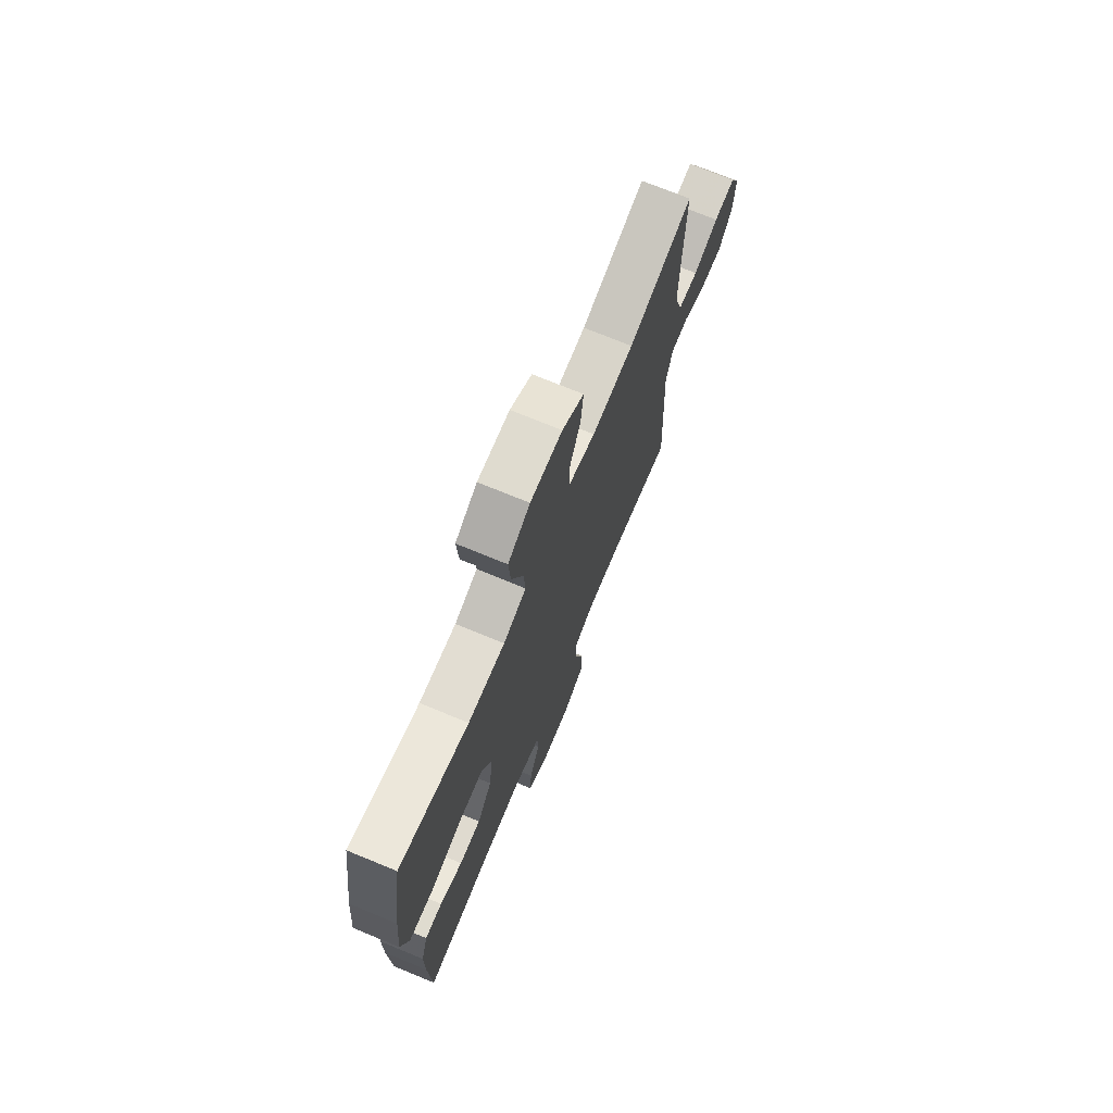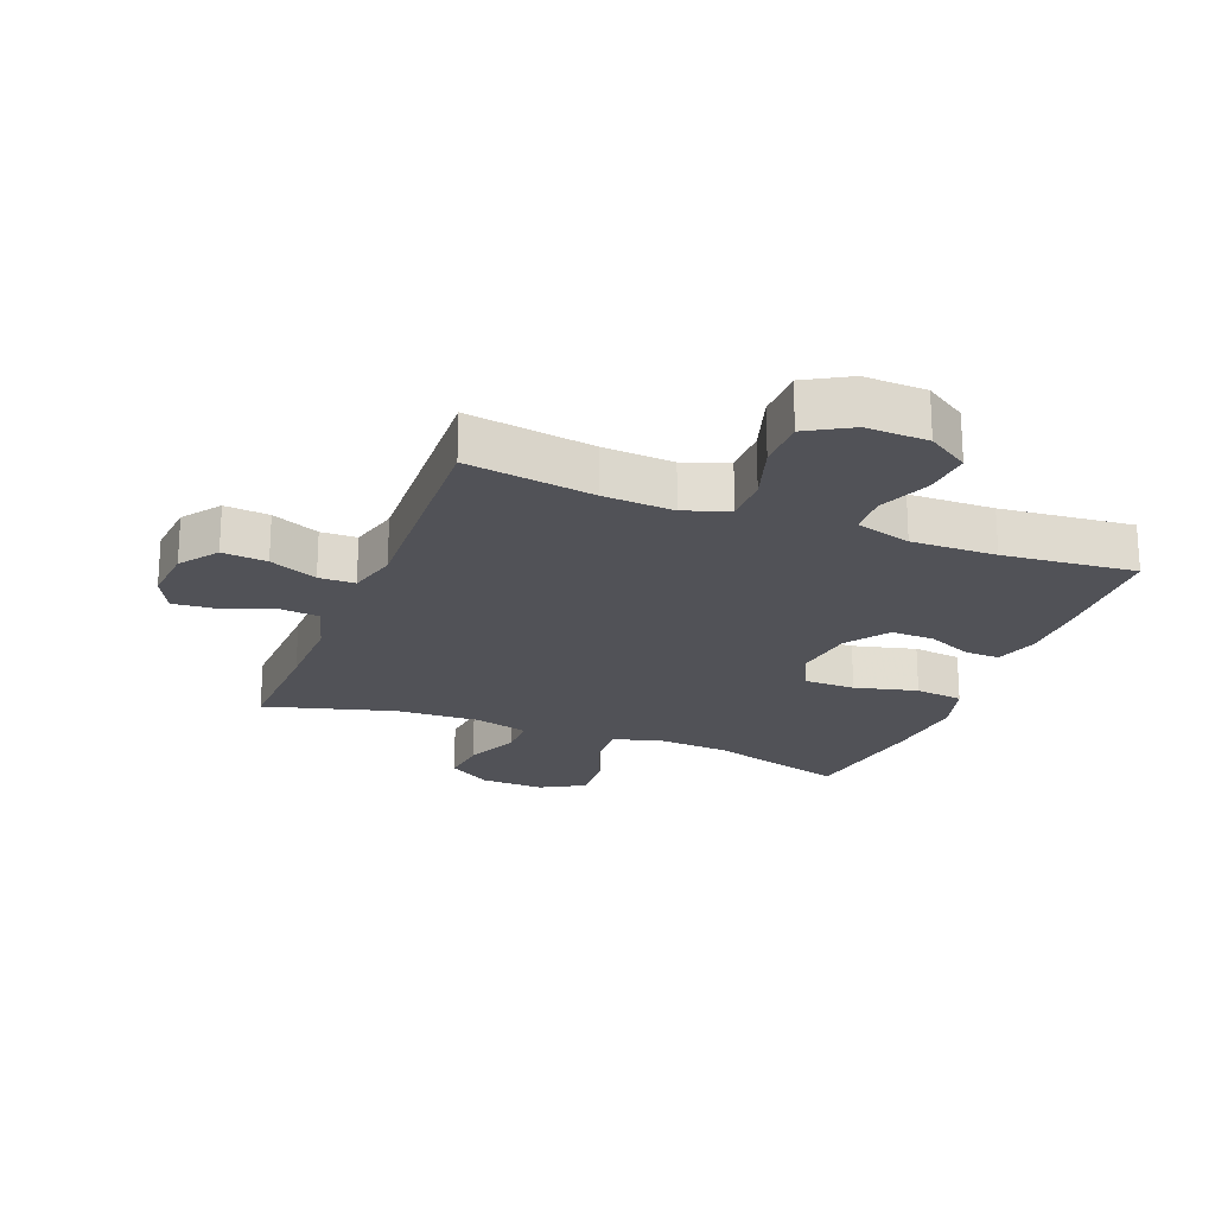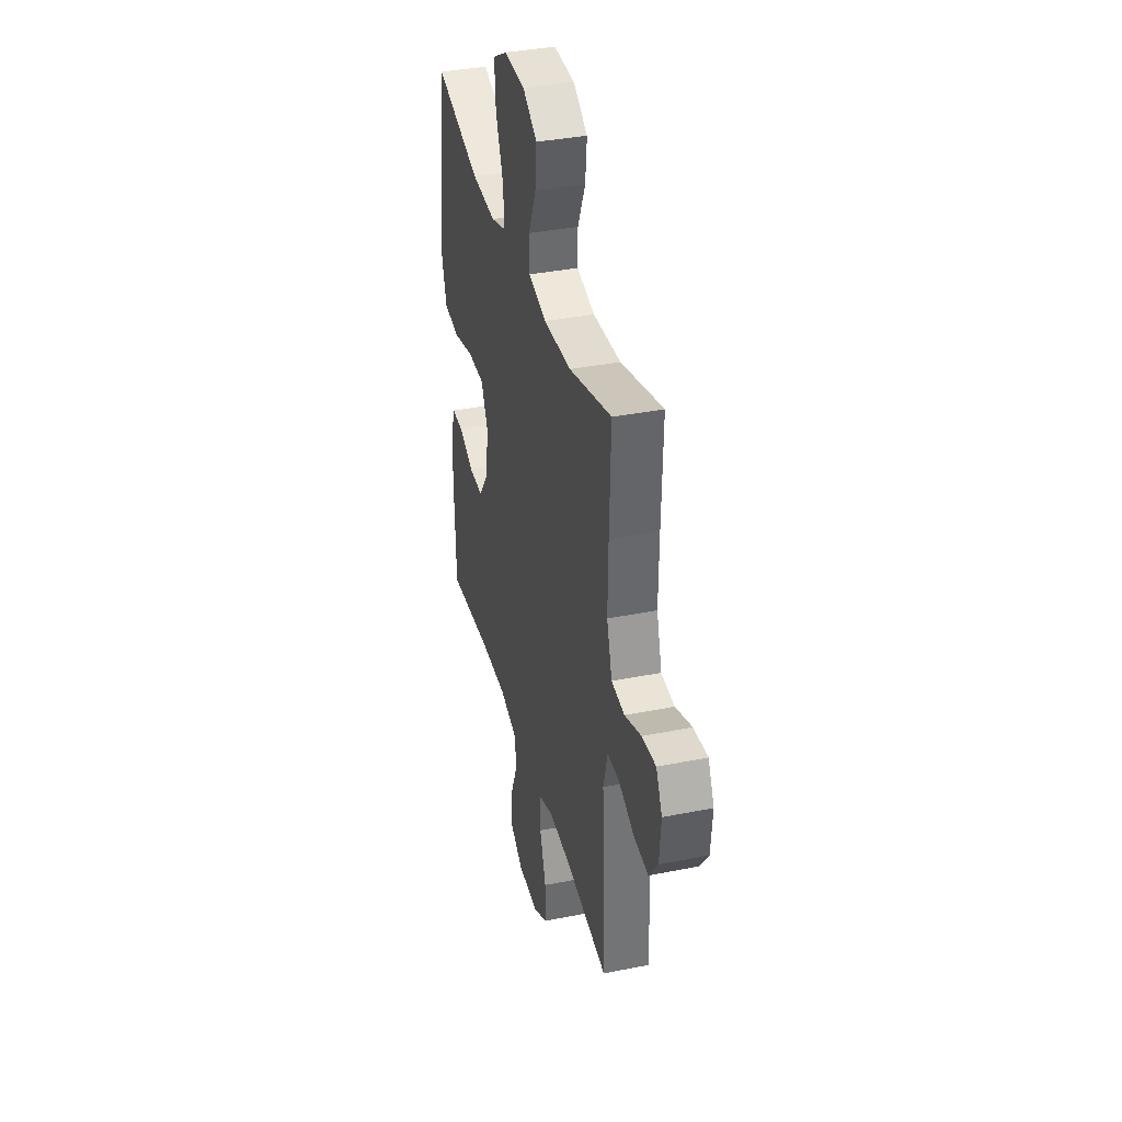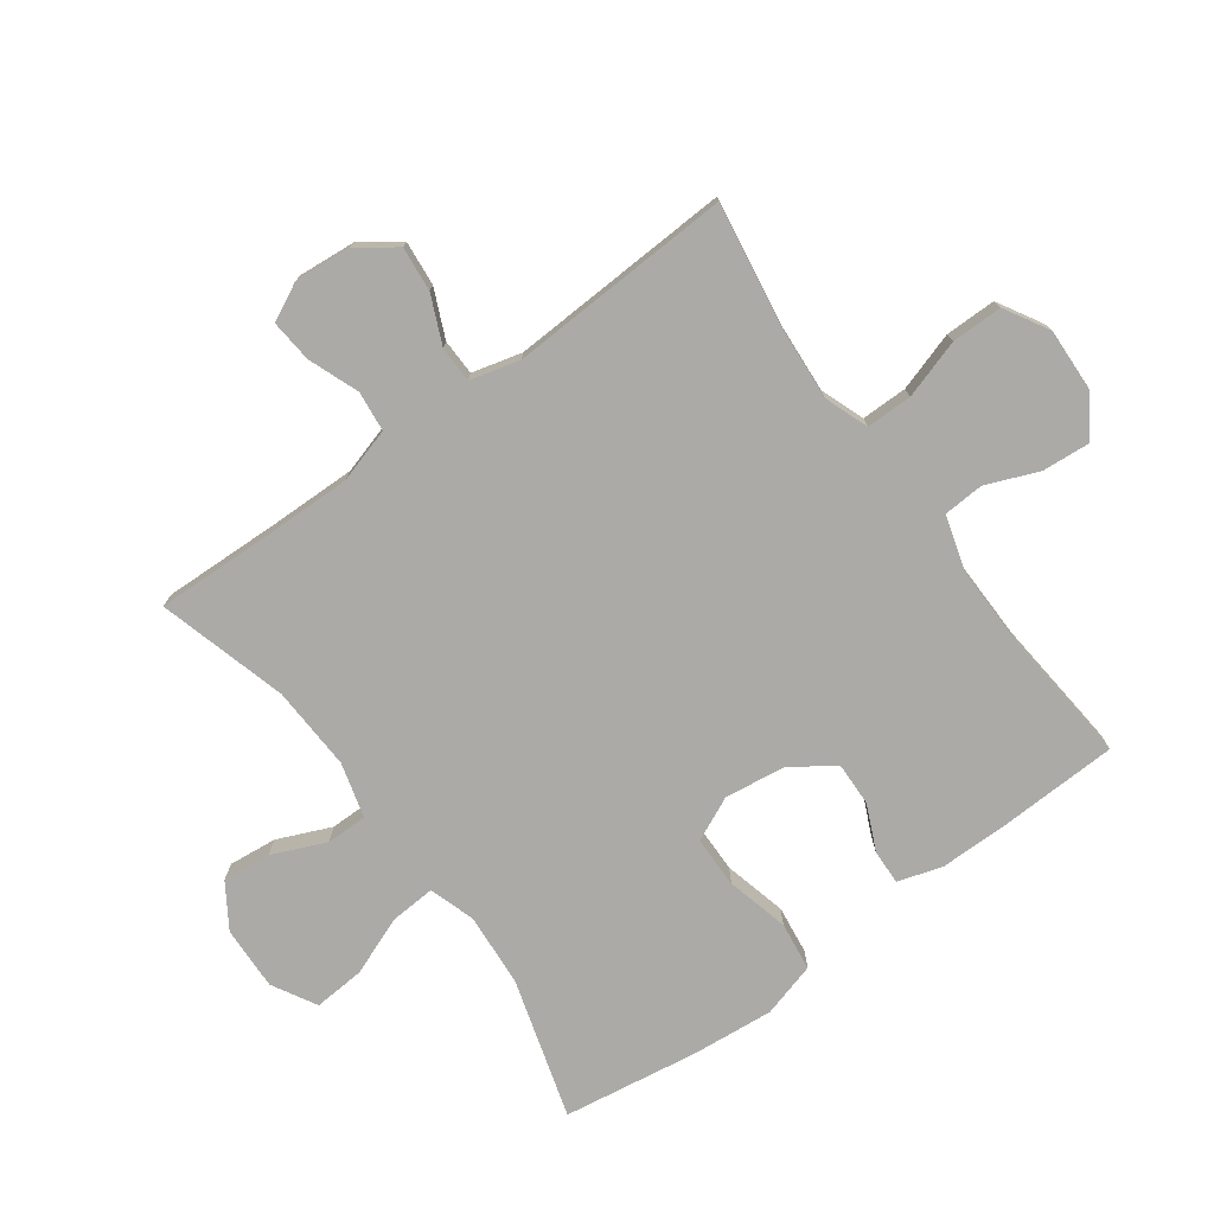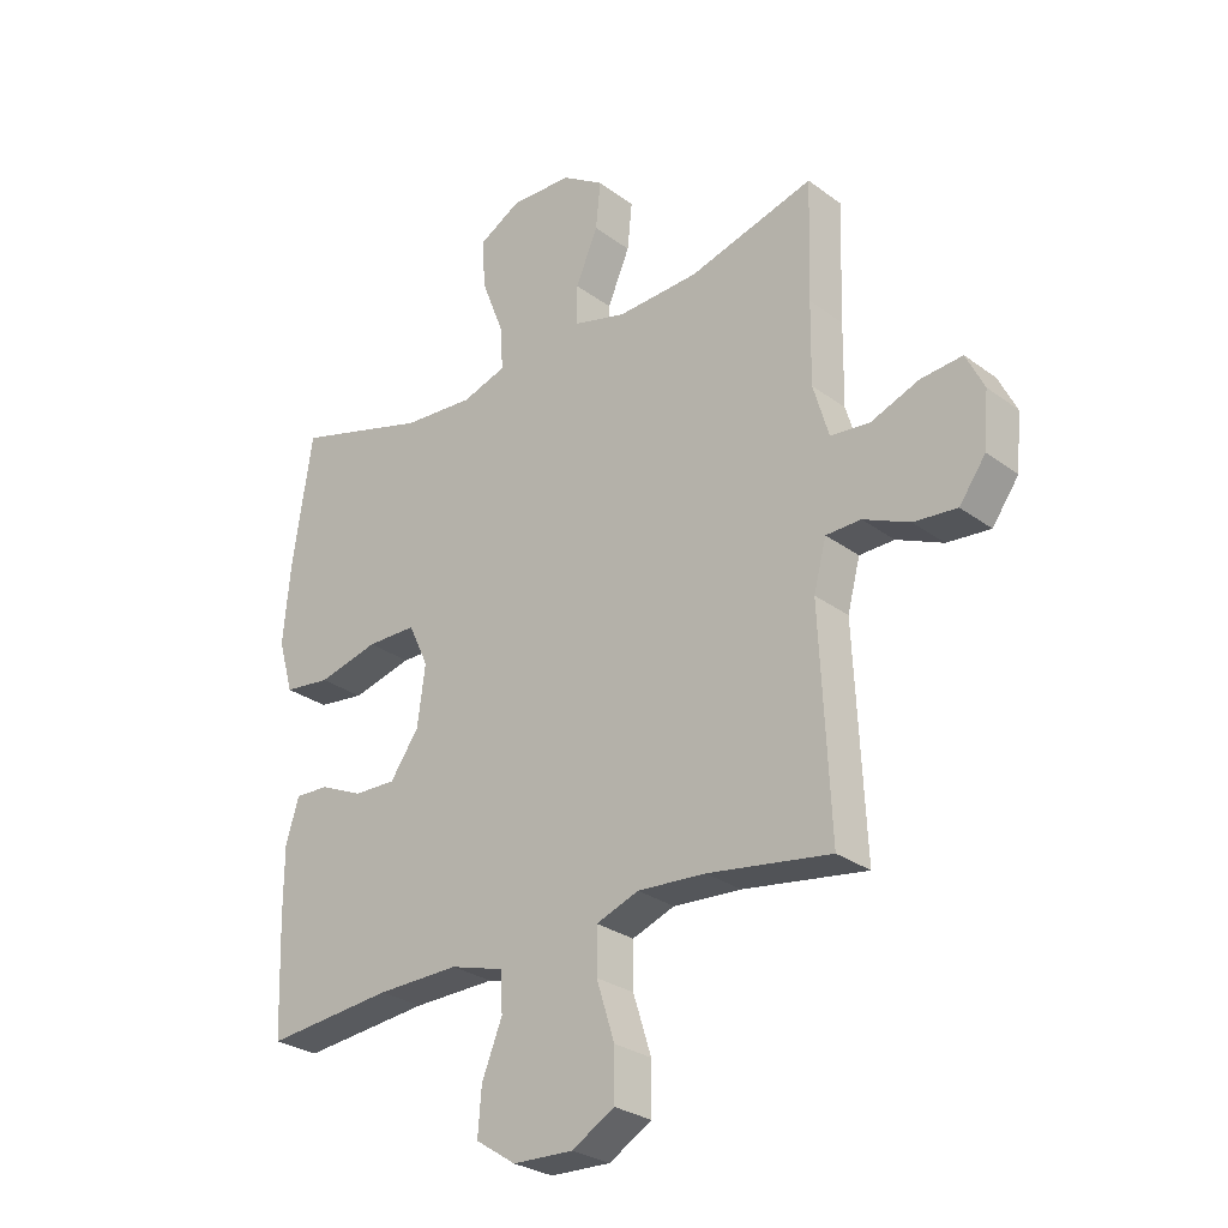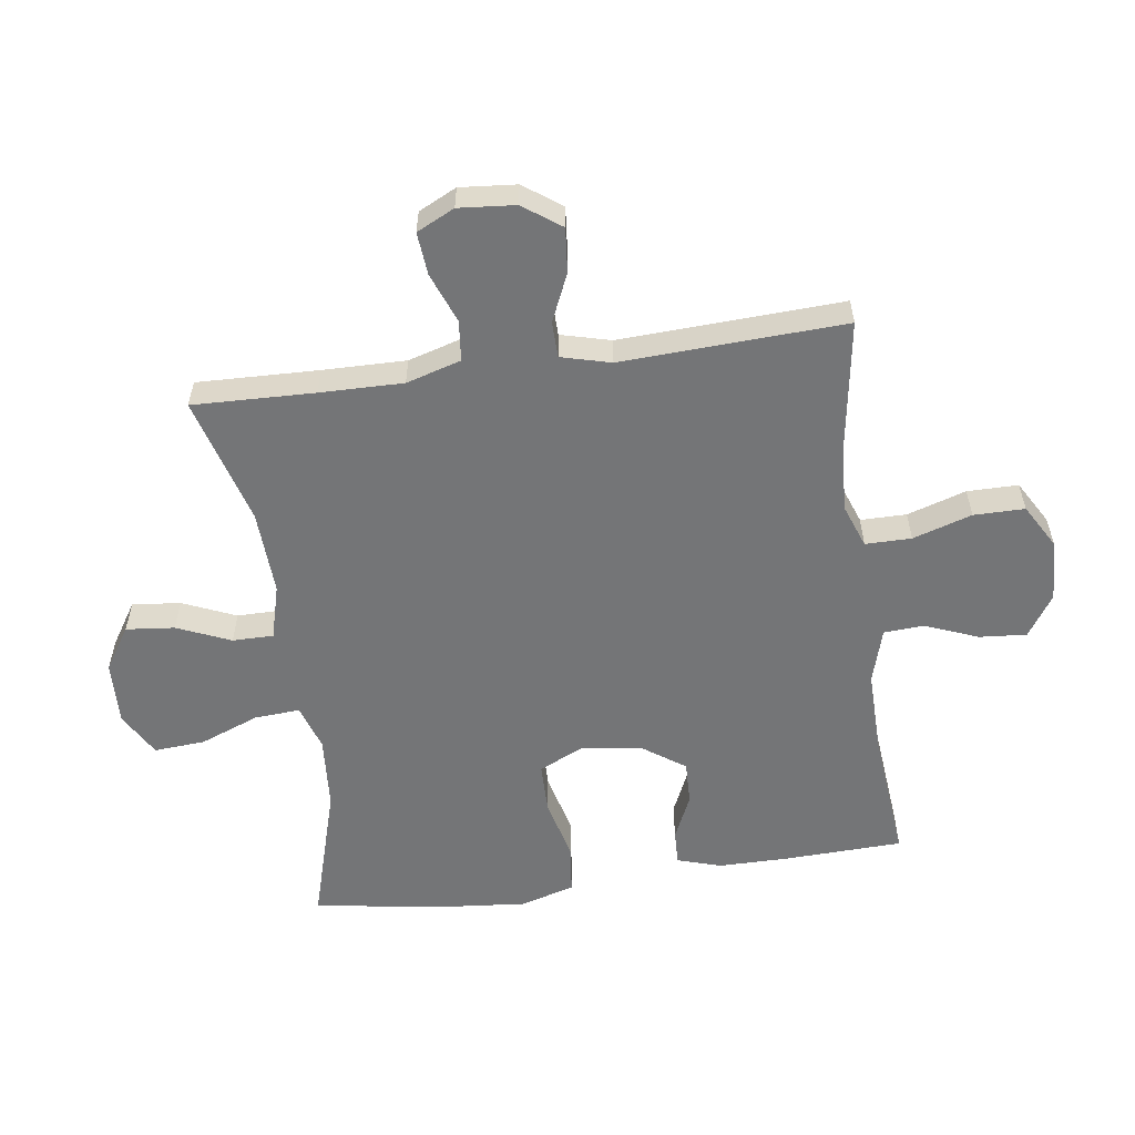
<metadata>
{"format":"obj","ext":"obj","renderer":"f3d","projection":"perspective","resolution":1024,"background":"white","views":[{"elev":72.6,"azim":-67.6,"up":"+Z"},{"elev":-21.5,"azim":158.7,"up":"+Y"},{"elev":37.0,"azim":75.5,"up":"+Z"},{"elev":-75.8,"azim":126.1,"up":"+Y"},{"elev":-28.1,"azim":42.1,"up":"+Z"},{"elev":-56.5,"azim":98.0,"up":"+Y"}]}
</metadata>
<code>
v -0.5 0.07 0.5
v -0.276 0.07 0.434
v -0.157 0.07 0.425
v -0.083 0.07 0.449
v -0.088 0.07 0.522
v -0.125 0.07 0.617
v -0.131 0.07 0.699
v -0.06 0.07 0.739
v 0.043 0.07 0.735
v 0.113 0.07 0.69
v 0.105 0.07 0.612
v 0.068 0.07 0.526
v 0.068 0.07 0.46
v 0.156 0.07 0.436
v 0.292 0.07 0.442
v 0.5 0.07 0.5
v 0.494 0.07 0.304
v 0.492 0.07 0.17
v 0.518 0.07 0.082
v 0.583 0.07 0.075
v 0.664 0.07 0.106
v 0.733 0.07 0.112
v 0.763 0.07 0.051
v 0.755 0.07 -0.04
v 0.711 0.07 -0.101
v 0.639 0.07 -0.094
v 0.562 0.07 -0.06
v 0.504 0.07 -0.061
v 0.483 0.07 -0.141
v 0.5 0.07 -0.5
v 0.295 0.07 -0.468
v 0.182 0.07 -0.46
v 0.111 0.07 -0.486
v 0.111 0.07 -0.56
v 0.141 0.07 -0.655
v 0.141 0.07 -0.737
v 0.07 0.07 -0.778
v -0.03 0.07 -0.774
v -0.097 0.07 -0.73
v -0.091 0.07 -0.654
v -0.057 0.07 -0.569
v -0.061 0.07 -0.504
v -0.15 0.07 -0.478
v -0.287 0.07 -0.48
v -0.5 0.07 -0.5
v -0.507 0.07 -0.309
v -0.507 0.07 -0.196
v -0.485 0.07 -0.125
v -0.429 0.07 -0.127
v -0.356 0.07 -0.16
v -0.286 0.07 -0.162
v -0.238 0.07 -0.094
v -0.225 0.07 0.005
v -0.258 0.07 0.076
v -0.341 0.07 0.077
v -0.442 0.07 0.052
v -0.52 0.07 0.062
v -0.545 0.07 0.15
v -0.533 0.07 0.282
v -0.5 0 0.5
v -0.276 0 0.434
v -0.157 0 0.425
v -0.083 0 0.449
v -0.088 0 0.522
v -0.125 0 0.617
v -0.131 0 0.699
v -0.06 0 0.739
v 0.043 0 0.735
v 0.113 0 0.69
v 0.105 0 0.612
v 0.068 0 0.526
v 0.068 0 0.46
v 0.156 0 0.436
v 0.292 0 0.442
v 0.5 0 0.5
v 0.494 0 0.304
v 0.492 0 0.17
v 0.518 0 0.082
v 0.583 0 0.075
v 0.664 0 0.106
v 0.733 0 0.112
v 0.763 0 0.051
v 0.755 0 -0.04
v 0.711 0 -0.101
v 0.639 0 -0.094
v 0.562 0 -0.06
v 0.504 0 -0.061
v 0.483 0 -0.141
v 0.5 0 -0.5
v 0.295 0 -0.468
v 0.182 0 -0.46
v 0.111 0 -0.486
v 0.111 0 -0.56
v 0.141 0 -0.655
v 0.141 0 -0.737
v 0.07 0 -0.778
v -0.03 0 -0.774
v -0.097 0 -0.73
v -0.091 0 -0.654
v -0.057 0 -0.569
v -0.061 0 -0.504
v -0.15 0 -0.478
v -0.287 0 -0.48
v -0.5 0 -0.5
v -0.507 0 -0.309
v -0.507 0 -0.196
v -0.485 0 -0.125
v -0.429 0 -0.127
v -0.356 0 -0.16
v -0.286 0 -0.162
v -0.238 0 -0.094
v -0.225 0 0.005
v -0.258 0 0.076
v -0.341 0 0.077
v -0.442 0 0.052
v -0.52 0 0.062
v -0.545 0 0.15
v -0.533 0 0.282
f 59 1 2
f 58 59 2
f 57 58 2
f 56 57 2
f 55 56 2
f 54 55 2 3
f 53 54 3 4
f 52 53 4
f 48 49 50
f 47 48 50
f 46 47 50
f 45 46 50
f 44 45 50
f 43 44 50 51
f 42 43 51 52
f 39 40 41
f 38 39 41
f 37 38 41
f 36 37 41
f 35 36 41
f 34 35 41
f 33 34 41 42
f 42 52 4
f 33 42 4
f 32 33 4
f 29 30 31
f 32 4 5
f 31 32 5
f 29 31 5
f 28 29 5
f 25 26 27
f 24 25 27
f 23 24 27
f 22 23 27
f 21 22 27
f 20 21 27
f 19 20 27 28
f 15 16 17
f 14 15 17 18
f 18 19 28
f 14 18 28
f 13 14 28
f 10 11 12
f 9 10 12
f 8 9 12 13
f 6 7 8 13
f 5 6 13 28
f 61 60 118
f 61 118 117
f 61 117 116
f 61 116 115
f 61 115 114
f 62 61 114 113
f 63 62 113 112
f 63 112 111
f 109 108 107
f 109 107 106
f 109 106 105
f 109 105 104
f 109 104 103
f 110 109 103 102
f 111 110 102 101
f 100 99 98
f 100 98 97
f 100 97 96
f 100 96 95
f 100 95 94
f 100 94 93
f 101 100 93 92
f 63 111 101
f 63 101 92
f 63 92 91
f 90 89 88
f 64 63 91
f 64 91 90
f 64 90 88
f 64 88 87
f 86 85 84
f 86 84 83
f 86 83 82
f 86 82 81
f 86 81 80
f 86 80 79
f 87 86 79 78
f 76 75 74
f 77 76 74 73
f 87 78 77
f 87 77 73
f 87 73 72
f 71 70 69
f 71 69 68
f 72 71 68 67
f 72 67 66 65
f 87 72 65 64
f 1 60 61 2
f 2 61 62 3
f 3 62 63 4
f 4 63 64 5
f 5 64 65 6
f 6 65 66 7
f 7 66 67 8
f 8 67 68 9
f 9 68 69 10
f 10 69 70 11
f 11 70 71 12
f 12 71 72 13
f 13 72 73 14
f 14 73 74 15
f 15 74 75 16
f 16 75 76 17
f 17 76 77 18
f 18 77 78 19
f 19 78 79 20
f 20 79 80 21
f 21 80 81 22
f 22 81 82 23
f 23 82 83 24
f 24 83 84 25
f 25 84 85 26
f 26 85 86 27
f 27 86 87 28
f 28 87 88 29
f 29 88 89 30
f 30 89 90 31
f 31 90 91 32
f 32 91 92 33
f 33 92 93 34
f 34 93 94 35
f 35 94 95 36
f 36 95 96 37
f 37 96 97 38
f 38 97 98 39
f 39 98 99 40
f 40 99 100 41
f 41 100 101 42
f 42 101 102 43
f 43 102 103 44
f 44 103 104 45
f 45 104 105 46
f 46 105 106 47
f 47 106 107 48
f 48 107 108 49
f 49 108 109 50
f 50 109 110 51
f 51 110 111 52
f 52 111 112 53
f 53 112 113 54
f 54 113 114 55
f 55 114 115 56
f 56 115 116 57
f 57 116 117 58
f 58 117 118 59
f 59 118 60 1

</code>
